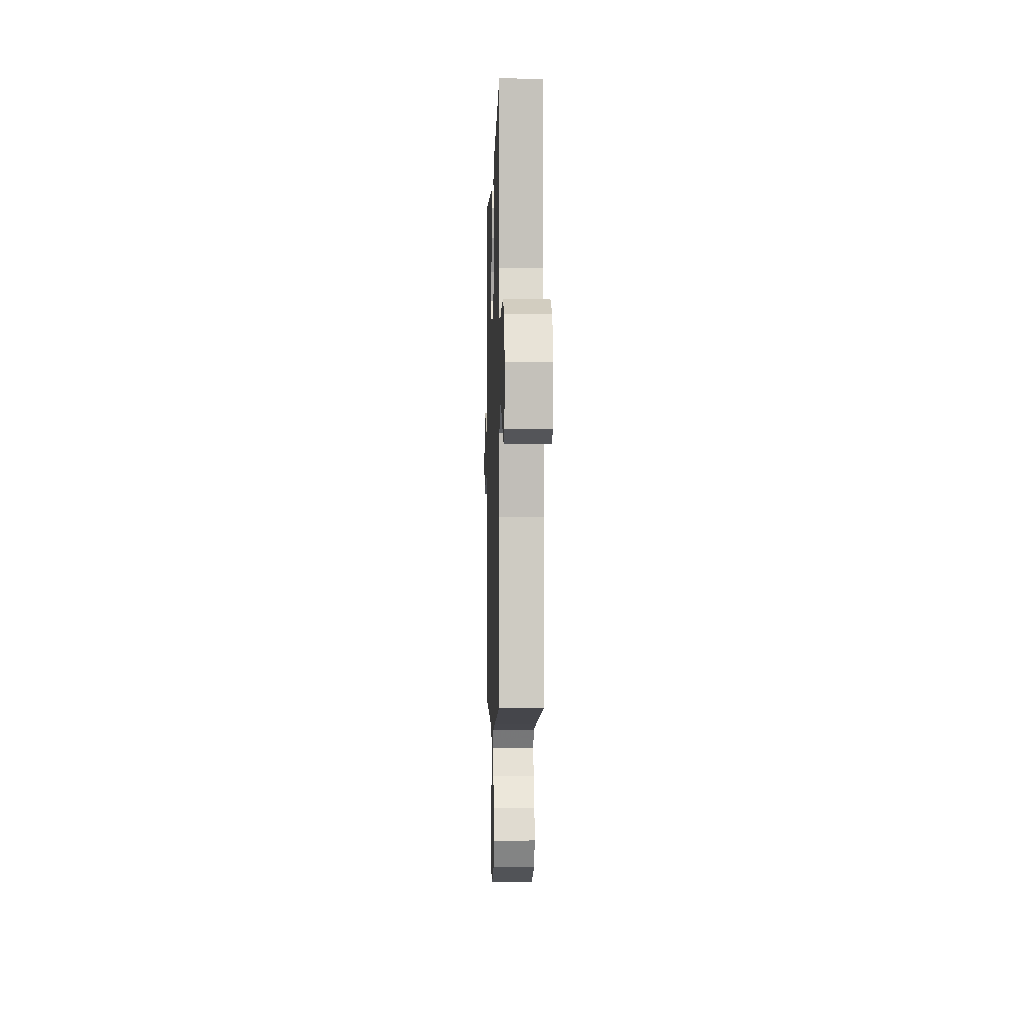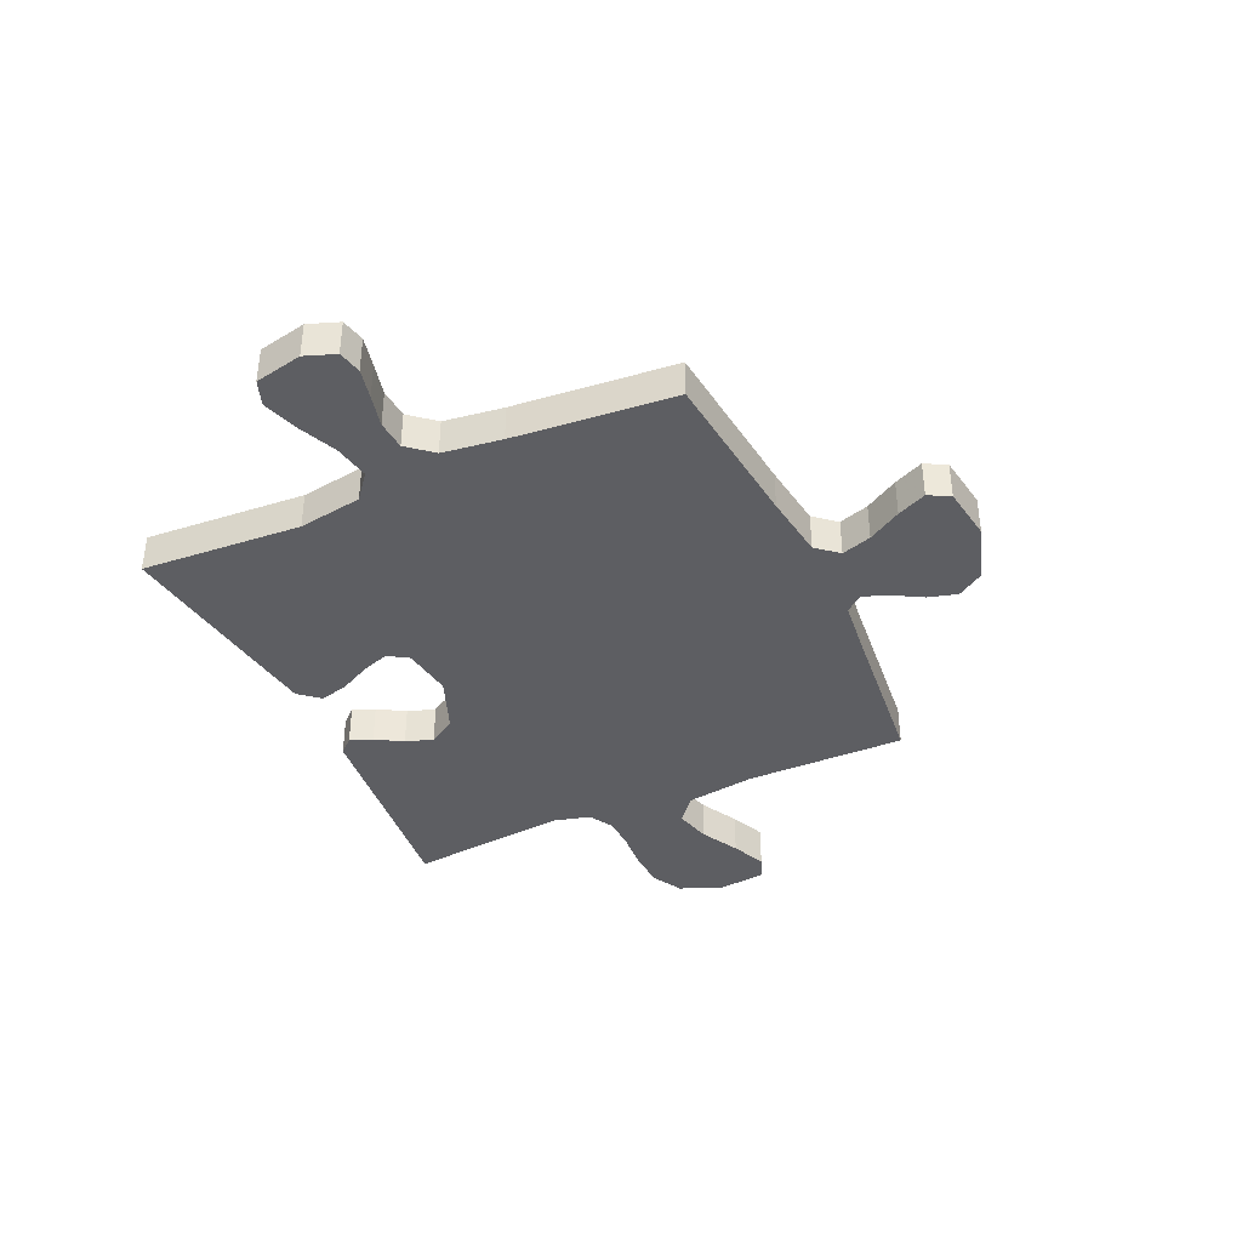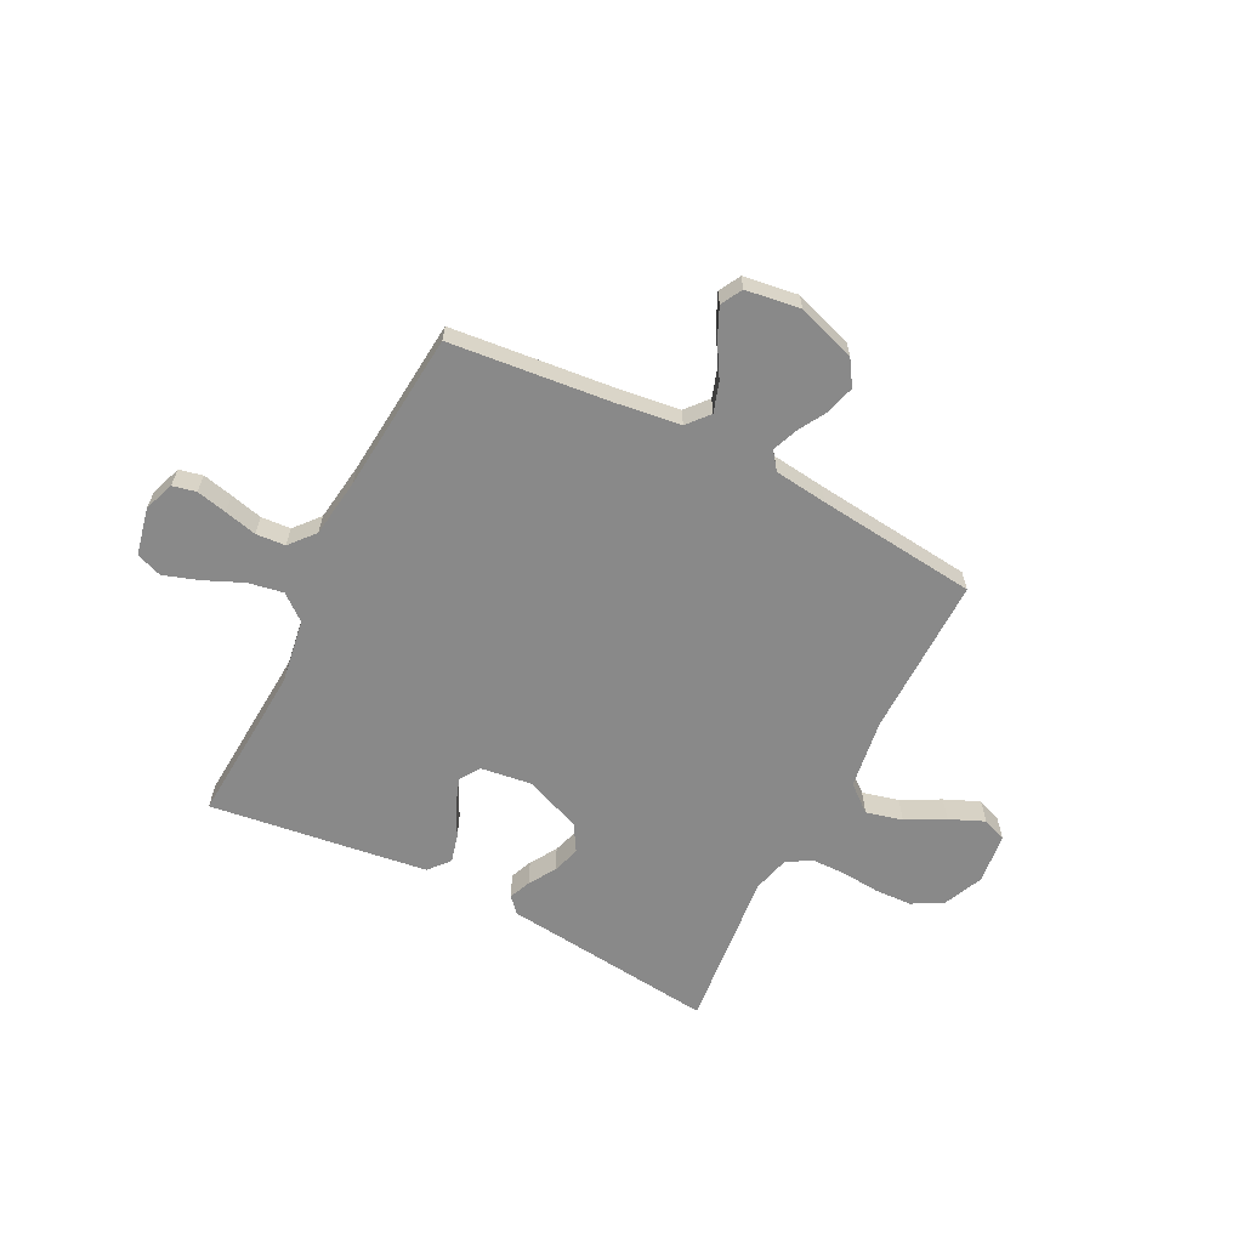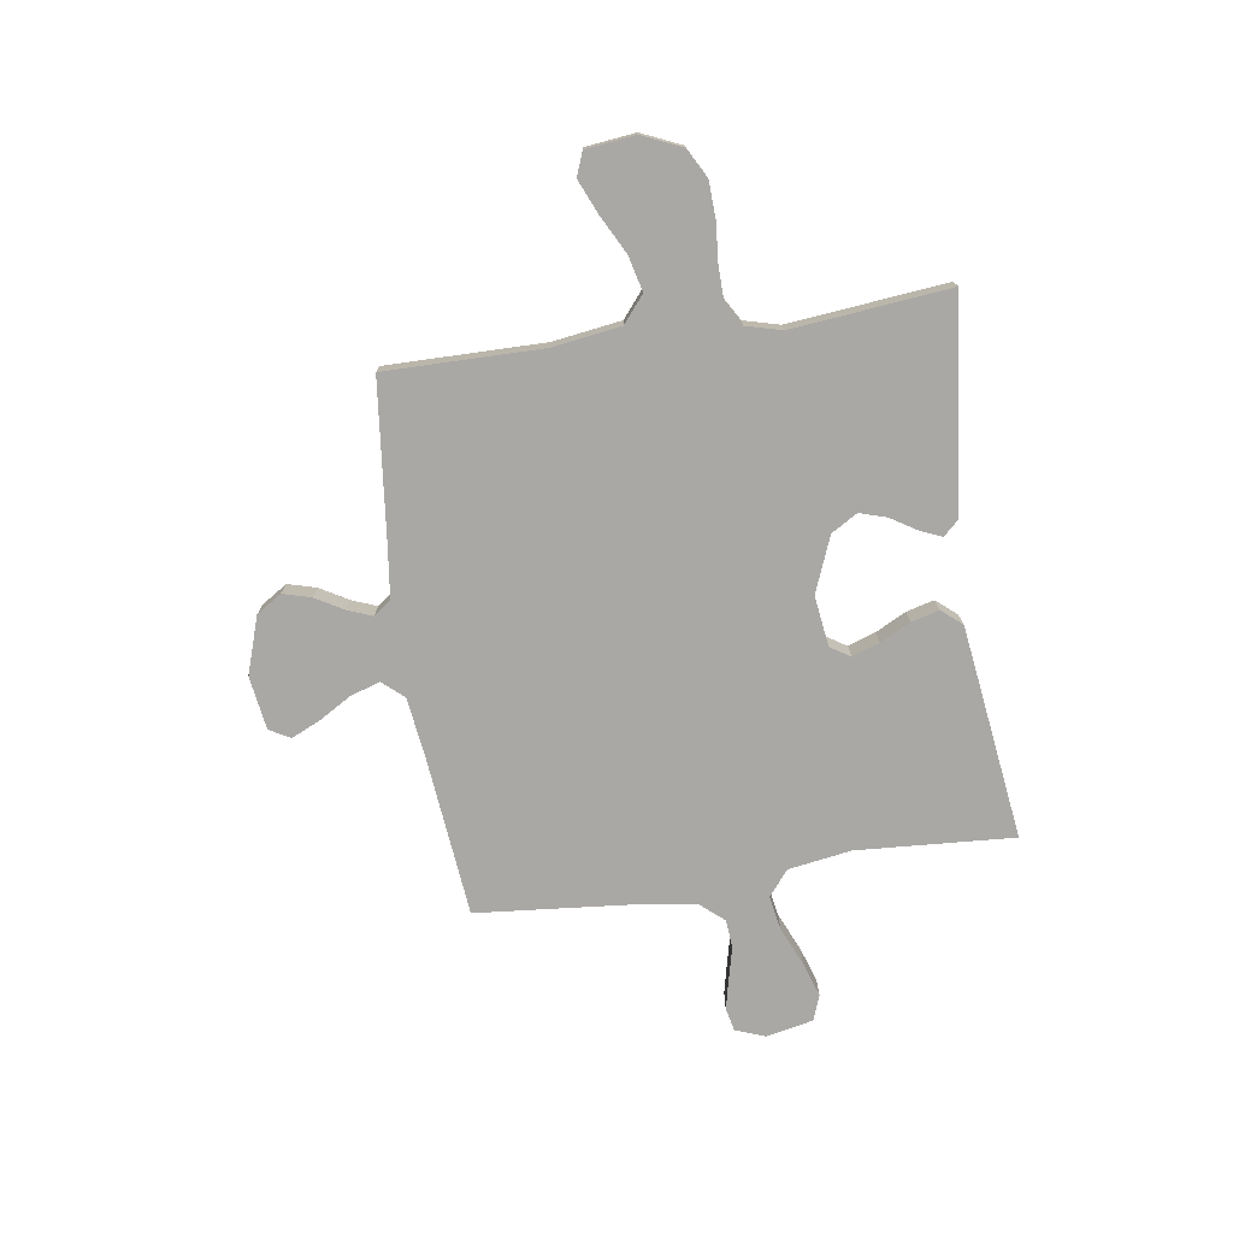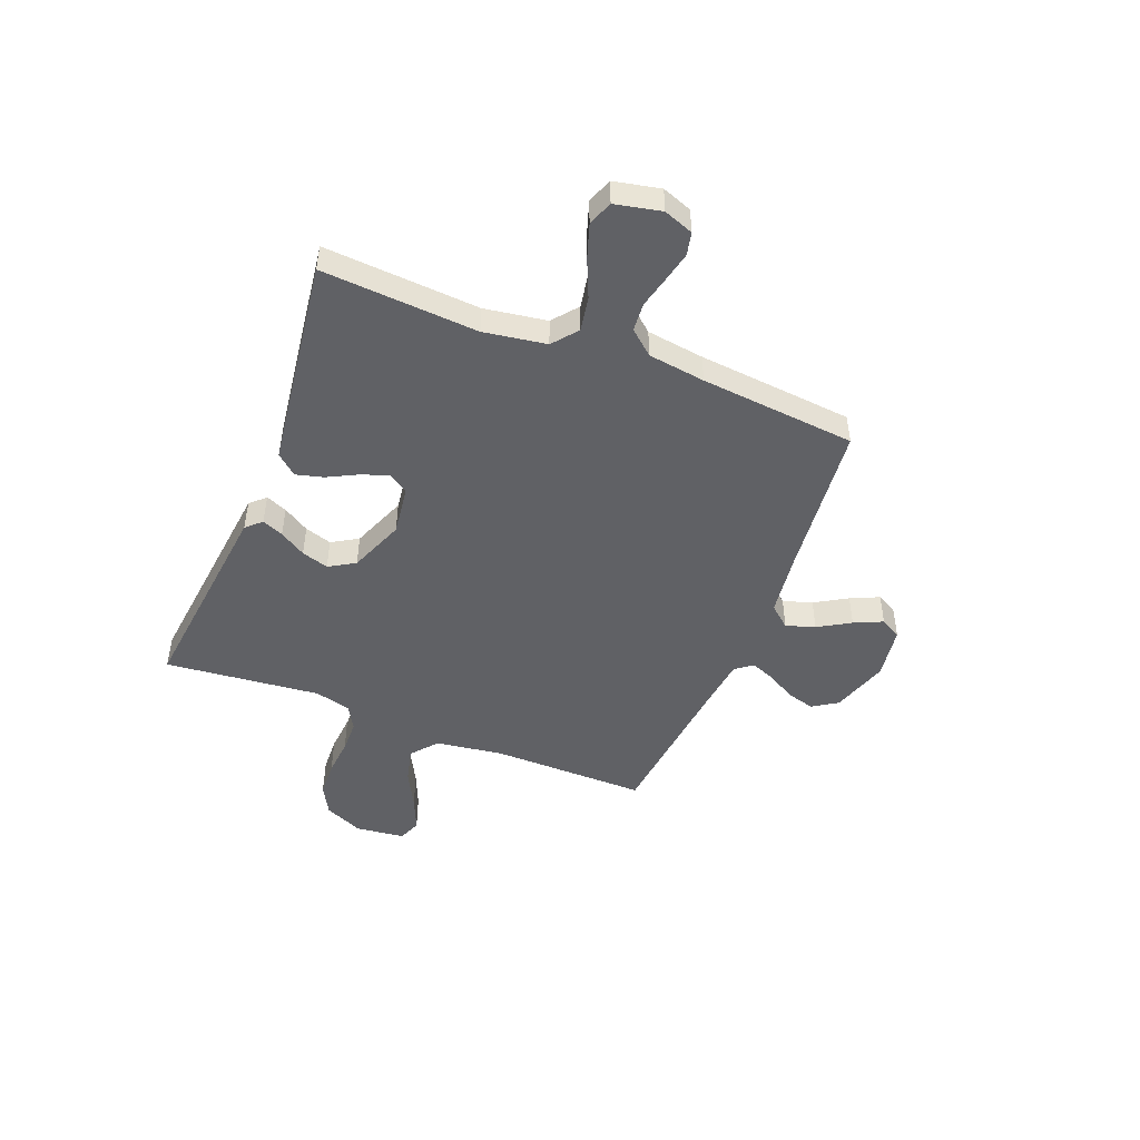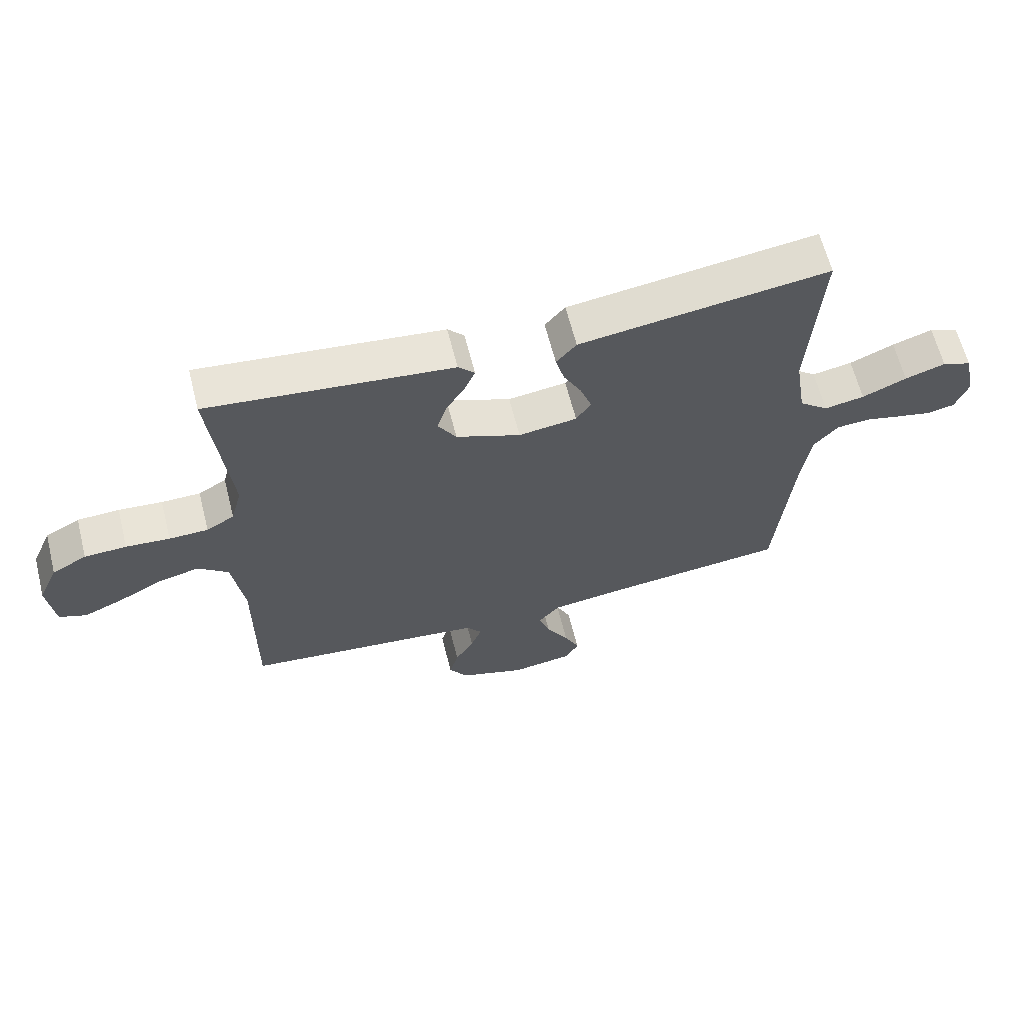
<metadata>
{"format":"obj","ext":"obj","renderer":"f3d","projection":"perspective","resolution":1024,"background":"white","views":[{"elev":-4.0,"azim":-91.7,"up":"+Z"},{"elev":-39.0,"azim":114.7,"up":"+Y"},{"elev":-63.2,"azim":153.0,"up":"+Y"},{"elev":-75.1,"azim":-81.6,"up":"+Y"},{"elev":-48.0,"azim":68.4,"up":"+Y"},{"elev":63.5,"azim":-14.2,"up":"+Z"}]}
</metadata>
<code>
v -0.5 0.07 0.5
v -0.2 0.07 0.467
v -0.099 0.07 0.456
v -0.072 0.07 0.427
v -0.089 0.07 0.386
v -0.12 0.07 0.336
v -0.136 0.07 0.284
v -0.106 0.07 0.234
v 0 0.07 0.192
v 0.096 0.07 0.205
v 0.12 0.07 0.243
v 0.102 0.07 0.295
v 0.072 0.07 0.353
v 0.058 0.07 0.406
v 0.091 0.07 0.445
v 0.2 0.07 0.46
v 0.5 0.07 0.5
v 0.481 0.07 0.2
v 0.5 0.07 0.08
v 0.548 0.07 0.041
v 0.614 0.07 0.053
v 0.687 0.07 0.085
v 0.753 0.07 0.107
v 0.801 0.07 0.089
v 0.82 0.07 0
v 0.799 0.07 -0.057
v 0.755 0.07 -0.067
v 0.698 0.07 -0.054
v 0.637 0.07 -0.039
v 0.582 0.07 -0.043
v 0.542 0.07 -0.09
v 0.527 0.07 -0.2
v 0.5 0.07 -0.5
v 0.2 0.07 -0.531
v 0.079 0.07 -0.547
v 0.044 0.07 -0.588
v 0.062 0.07 -0.644
v 0.099 0.07 -0.706
v 0.124 0.07 -0.761
v 0.102 0.07 -0.801
v 0 0.07 -0.816
v -0.109 0.07 -0.78
v -0.14 0.07 -0.732
v -0.125 0.07 -0.678
v -0.094 0.07 -0.624
v -0.076 0.07 -0.577
v -0.101 0.07 -0.544
v -0.2 0.07 -0.532
v -0.5 0.07 -0.5
v -0.498 0.07 -0.2
v -0.517 0.07 -0.07
v -0.567 0.07 -0.029
v -0.635 0.07 -0.046
v -0.707 0.07 -0.084
v -0.772 0.07 -0.112
v -0.817 0.07 -0.095
v -0.828 0.07 0
v -0.795 0.07 0.075
v -0.738 0.07 0.106
v -0.669 0.07 0.109
v -0.597 0.07 0.103
v -0.533 0.07 0.104
v -0.487 0.07 0.131
v -0.469 0.07 0.2
v -0.5 0 0.5
v -0.2 0 0.467
v -0.099 0 0.456
v -0.072 0 0.427
v -0.089 0 0.386
v -0.12 0 0.336
v -0.136 0 0.284
v -0.106 0 0.234
v 0 0 0.192
v 0.096 0 0.205
v 0.12 0 0.243
v 0.102 0 0.295
v 0.072 0 0.353
v 0.058 0 0.406
v 0.091 0 0.445
v 0.2 0 0.46
v 0.5 0 0.5
v 0.481 0 0.2
v 0.5 0 0.08
v 0.548 0 0.041
v 0.614 0 0.053
v 0.687 0 0.085
v 0.753 0 0.107
v 0.801 0 0.089
v 0.82 0 0
v 0.799 0 -0.057
v 0.755 0 -0.067
v 0.698 0 -0.054
v 0.637 0 -0.039
v 0.582 0 -0.043
v 0.542 0 -0.09
v 0.527 0 -0.2
v 0.5 0 -0.5
v 0.2 0 -0.531
v 0.079 0 -0.547
v 0.044 0 -0.588
v 0.062 0 -0.644
v 0.099 0 -0.706
v 0.124 0 -0.761
v 0.102 0 -0.801
v 0 0 -0.816
v -0.109 0 -0.78
v -0.14 0 -0.732
v -0.125 0 -0.678
v -0.094 0 -0.624
v -0.076 0 -0.577
v -0.101 0 -0.544
v -0.2 0 -0.532
v -0.5 0 -0.5
v -0.498 0 -0.2
v -0.517 0 -0.07
v -0.567 0 -0.029
v -0.635 0 -0.046
v -0.707 0 -0.084
v -0.772 0 -0.112
v -0.817 0 -0.095
v -0.828 0 0
v -0.795 0 0.075
v -0.738 0 0.106
v -0.669 0 0.109
v -0.597 0 0.103
v -0.533 0 0.104
v -0.487 0 0.131
v -0.469 0 0.2
f 59 60 61
f 58 59 61
f 57 58 61
f 56 57 61
f 55 56 61
f 54 55 61
f 53 54 61
f 52 53 61 62
f 51 52 62 63
f 48 49 50
f 51 63 64
f 50 51 64
f 48 50 64
f 47 48 64
f 43 44 45
f 42 43 45
f 41 42 45
f 40 41 45
f 39 40 45
f 38 39 45
f 37 38 45
f 36 37 45 46
f 64 1 2
f 47 64 2
f 46 47 2
f 36 46 2
f 35 36 2
f 27 28 29
f 26 27 29
f 25 26 29
f 24 25 29
f 23 24 29
f 22 23 29
f 21 22 29
f 20 21 29 30
f 19 20 30 31
f 16 17 18
f 15 16 18
f 14 15 18
f 13 14 18
f 12 13 18
f 11 12 18 19
f 19 31 32
f 11 19 32
f 10 11 32
f 4 5 6
f 3 4 6
f 2 3 6
f 2 6 7
f 35 2 7
f 34 35 7 8
f 32 33 34
f 10 32 34
f 9 10 34
f 8 9 34
f 125 124 123
f 125 123 122
f 125 122 121
f 125 121 120
f 125 120 119
f 125 119 118
f 125 118 117
f 126 125 117 116
f 127 126 116 115
f 114 113 112
f 128 127 115
f 128 115 114
f 128 114 112
f 128 112 111
f 109 108 107
f 109 107 106
f 109 106 105
f 109 105 104
f 109 104 103
f 109 103 102
f 109 102 101
f 110 109 101 100
f 66 65 128
f 66 128 111
f 66 111 110
f 66 110 100
f 66 100 99
f 93 92 91
f 93 91 90
f 93 90 89
f 93 89 88
f 93 88 87
f 93 87 86
f 93 86 85
f 94 93 85 84
f 95 94 84 83
f 82 81 80
f 82 80 79
f 82 79 78
f 82 78 77
f 82 77 76
f 83 82 76 75
f 96 95 83
f 96 83 75
f 96 75 74
f 70 69 68
f 70 68 67
f 70 67 66
f 71 70 66
f 71 66 99
f 72 71 99 98
f 98 97 96
f 98 96 74
f 98 74 73
f 98 73 72
f 1 65 66 2
f 2 66 67 3
f 3 67 68 4
f 4 68 69 5
f 5 69 70 6
f 6 70 71 7
f 7 71 72 8
f 8 72 73 9
f 9 73 74 10
f 10 74 75 11
f 11 75 76 12
f 12 76 77 13
f 13 77 78 14
f 14 78 79 15
f 15 79 80 16
f 16 80 81 17
f 17 81 82 18
f 18 82 83 19
f 19 83 84 20
f 20 84 85 21
f 21 85 86 22
f 22 86 87 23
f 23 87 88 24
f 24 88 89 25
f 25 89 90 26
f 26 90 91 27
f 27 91 92 28
f 28 92 93 29
f 29 93 94 30
f 30 94 95 31
f 31 95 96 32
f 32 96 97 33
f 33 97 98 34
f 34 98 99 35
f 35 99 100 36
f 36 100 101 37
f 37 101 102 38
f 38 102 103 39
f 39 103 104 40
f 40 104 105 41
f 41 105 106 42
f 42 106 107 43
f 43 107 108 44
f 44 108 109 45
f 45 109 110 46
f 46 110 111 47
f 47 111 112 48
f 48 112 113 49
f 49 113 114 50
f 50 114 115 51
f 51 115 116 52
f 52 116 117 53
f 53 117 118 54
f 54 118 119 55
f 55 119 120 56
f 56 120 121 57
f 57 121 122 58
f 58 122 123 59
f 59 123 124 60
f 60 124 125 61
f 61 125 126 62
f 62 126 127 63
f 63 127 128 64
f 64 128 65 1

</code>
